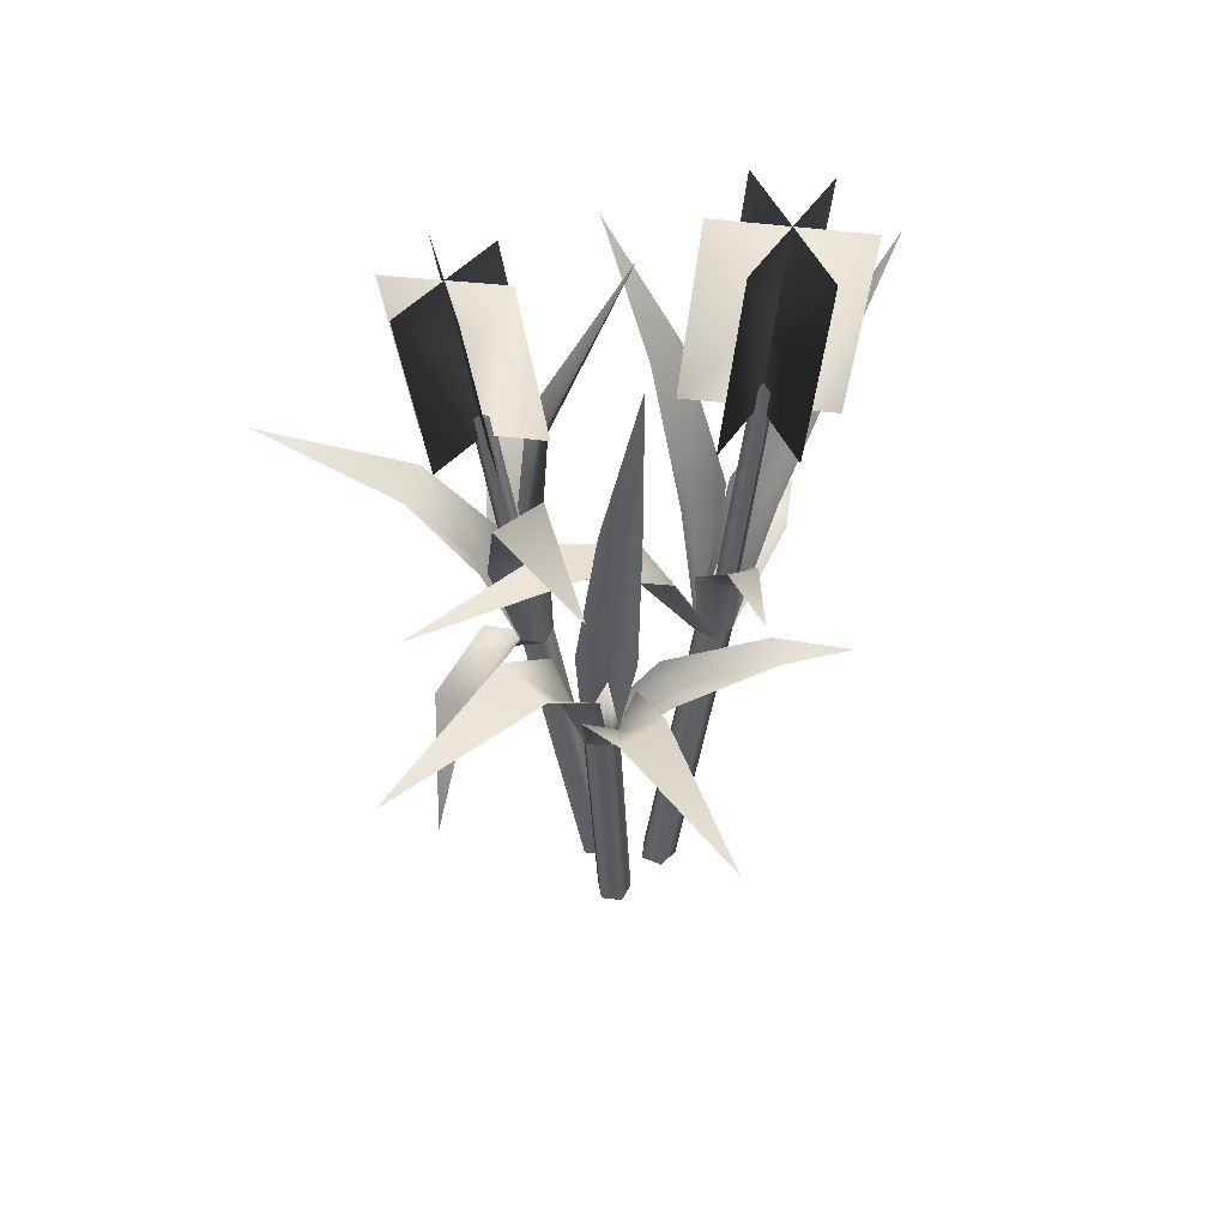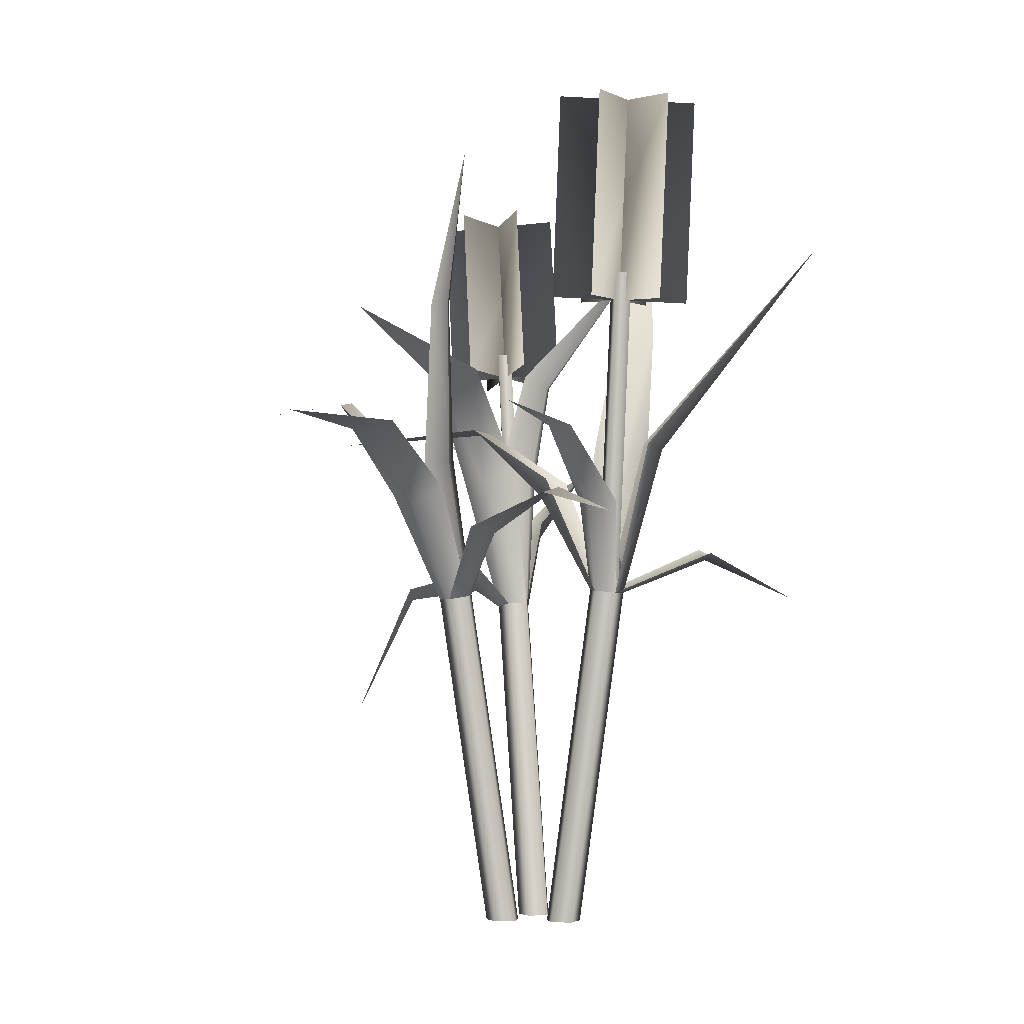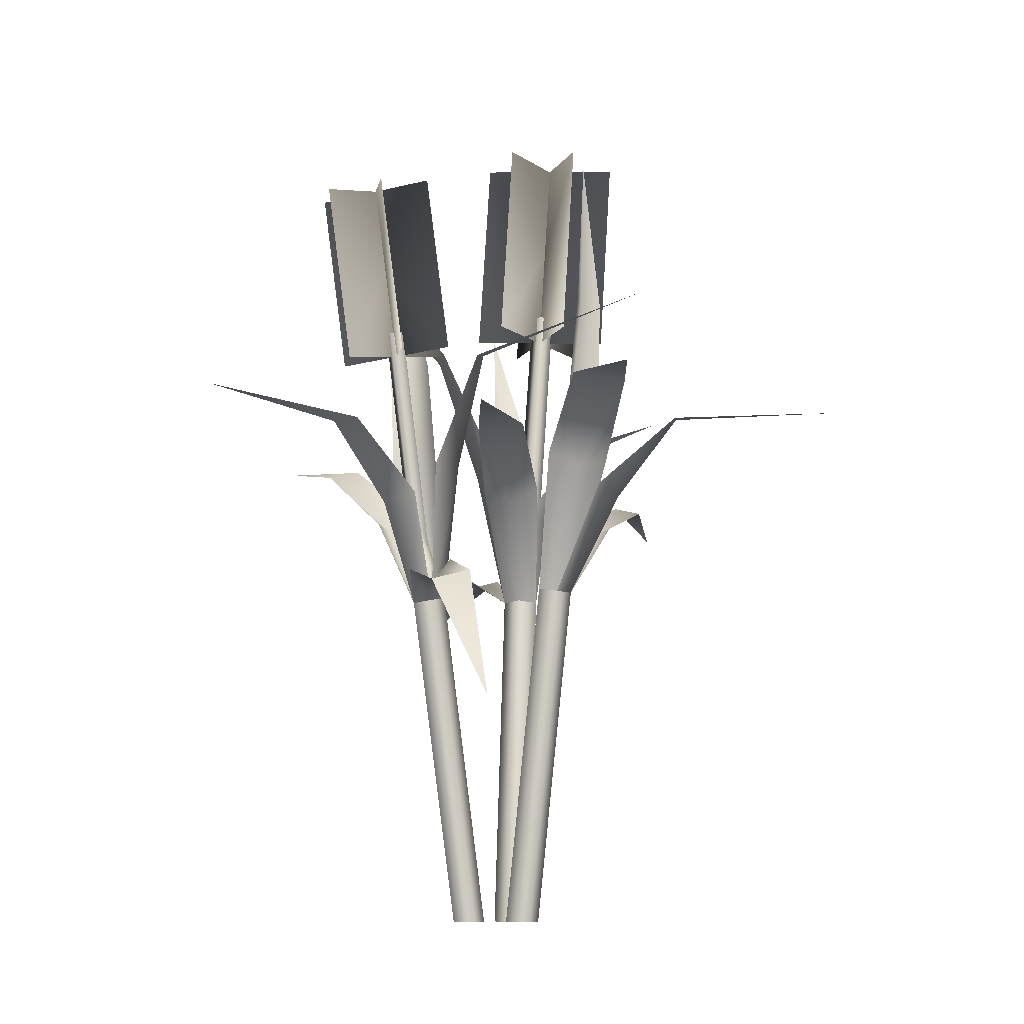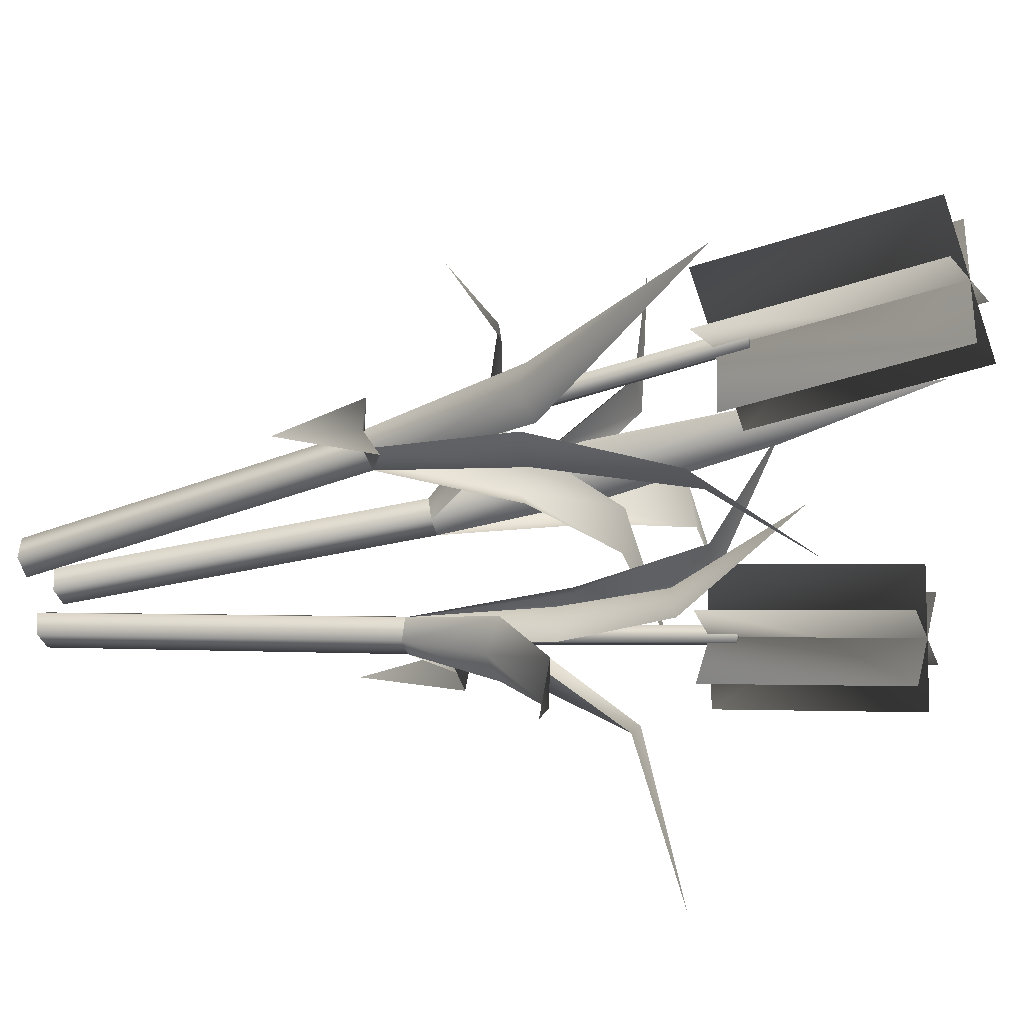
<metadata>
{"format":"obj","ext":"obj","renderer":"f3d","projection":"perspective","resolution":1024,"background":"white","views":[{"elev":51.5,"azim":-41.2,"up":"+Y"},{"elev":-3.0,"azim":13.1,"up":"+Y"},{"elev":-9.8,"azim":-95.1,"up":"+Y"},{"elev":-28.6,"azim":109.7,"up":"+Z"}]}
</metadata>
<code>
g s007v002_m
v 0.1776 1.917 -0.4281
v 0.1201 1.66 -0.1894
v 0.2246 1.65 -0.194
v 0.1547 1.289 -0.08435
v 0.0834 1.309 -0.03396
v 0.2324 1.294 -0.04055
v 0.08322 0.9188 0.03211
v 0.1748 0.9095 0.02276
v 0.1257 0.9157 -0.005976
v 0.106 0.9146 0.08438
v 0.08322 0.9188 0.03211
v -0.03289 1.226 0.07442
v -0.06629 1.182 -0.006775
v -0.2543 1.371 0.01256
v -0.008257 1.221 -0.07614
v 0.1257 0.9157 -0.005976
v -0.2342 1.367 -0.1108
v -0.6729 1.346 -0.1369
v 0.1626 0.9088 0.0786
v 0.106 0.9146 0.08438
v 0.1697 1.161 0.104
v 0.09565 1.148 0.1146
v 0.07079 1.36 0.2416
v 0.05757 1.163 0.04913
v 0.08322 0.9188 0.03211
v 0.003863 1.361 0.2094
v -0.06377 1.414 0.4067
v 0.1748 0.9095 0.02276
v 0.1626 0.9088 0.0786
v 0.4155 1.019 -0.004278
v 0.3902 1.001 -0.06514
v 0.1257 0.9157 -0.005976
v 0.6133 0.8964 -0.1826
v 0.3662 1.032 -0.1186
v -0.2169 0.8678 -0.2872
v -0.1638 0.8737 -0.279
v -0.2237 1.086 -0.3866
v -0.1445 1.079 -0.3558
v -0.1145 1.235 -0.5222
v -0.123 1.119 -0.2781
v -0.156 0.8837 -0.2264
v -0.0346 1.266 -0.4422
v 0.05729 1.272 -0.6261
v -0.242 0.8742 -0.2397
v -0.2169 0.8678 -0.2872
v -0.3235 1.162 -0.2919
v -0.284 1.138 -0.3739
v -0.4122 1.348 -0.4534
v -0.2001 1.173 -0.3664
v -0.1638 0.8737 -0.279
v -0.3111 1.357 -0.5145
v -0.5651 1.398 -0.8435
v -0.2044 0.884 -0.2021
v -0.242 0.8742 -0.2397
v -0.2872 0.9813 -0.1921
v -0.3084 0.9202 -0.2372
v -0.4867 0.9242 -0.1514
v -0.3127 0.9489 -0.304
v -0.2169 0.8678 -0.2872
v -0.5075 0.8954 -0.254
v -0.6284 0.578 -0.1153
v -0.5023 1.69 0.3071
v -0.2768 1.558 -0.1006
v -0.4052 1.529 -0.1273
v -0.2735 1.241 -0.1695
v -0.1863 1.271 -0.2033
v -0.3433 1.237 -0.2357
v -0.156 0.8837 -0.2264
v -0.242 0.8742 -0.2397
v -0.2044 0.884 -0.2021
v -0.2934 0.8912 0.1404
v -0.33 0.8912 0.09909
v -0.3973 1.242 0.2268
v -0.4525 1.221 0.1463
v -0.5733 1.426 0.2554
v -0.405 1.261 0.06909
v -0.3026 0.9004 0.052
v -0.584 1.445 0.1164
v -1.008 1.379 0.2012
v -0.2433 0.9004 0.1189
v -0.2934 0.8912 0.1404
v -0.2902 1.197 0.2305
v -0.3645 1.15 0.2648
v -0.3757 1.364 0.4246
v -0.4334 1.174 0.2039
v -0.33 0.8912 0.09909
v -0.4931 1.345 0.403
v -0.5272 1.359 0.8253
v -0.2491 0.9061 0.06425
v -0.2433 0.9004 0.1189
v -0.1502 1.116 0.1559
v -0.1469 1.07 0.2124
v 0.05444 1.187 0.315
v -0.2012 1.086 0.2609
v -0.2934 0.8912 0.1404
v 0.02476 1.17 0.378
v 0.2169 1.116 0.4309
v -0.04896 0 -0.00711
v 0.106 0.9146 0.08438
v -0.0262 0 0.04489
v 0.08322 0.9188 0.03211
v 0.1515 1.24 0.05643
v 0.1257 0.9157 -0.005976
v -0.006727 0 -0.04538
v 0.04214 0 -0.01702
v 0.1748 0.9095 0.02276
v 0.03011 0 0.03877
v 0.1626 0.9088 0.0786
v 0.106 0.9146 0.08438
v -0.0262 0 0.04489
v 0.1776 1.917 -0.4281
v 0.2246 1.65 -0.194
v 0.1201 1.66 -0.1894
v 0.1547 1.289 -0.08435
v 0.0834 1.309 -0.03396
v 0.2324 1.294 -0.04055
v 0.08322 0.9188 0.03211
v 0.1748 0.9095 0.02276
v 0.1257 0.9157 -0.005976
v 0.106 0.9146 0.08438
v -0.03289 1.226 0.07442
v 0.08322 0.9188 0.03211
v -0.06629 1.182 -0.006775
v -0.2543 1.371 0.01256
v -0.008257 1.221 -0.07614
v 0.1257 0.9157 -0.005976
v -0.2342 1.367 -0.1108
v -0.6729 1.346 -0.1369
v 0.1626 0.9088 0.0786
v 0.1697 1.161 0.104
v 0.106 0.9146 0.08438
v 0.09565 1.148 0.1146
v 0.07079 1.36 0.2416
v 0.05757 1.163 0.04913
v 0.08322 0.9188 0.03211
v 0.003863 1.361 0.2094
v -0.06377 1.414 0.4067
v 0.3662 1.032 -0.1186
v 0.1748 0.9095 0.02276
v 0.1257 0.9157 -0.005976
v 0.3902 1.001 -0.06514
v 0.6133 0.8964 -0.1826
v 0.4155 1.019 -0.004278
v 0.1626 0.9088 0.0786
v 0.1267 0.9444 0.08274
v 0.1793 1.788 0.1429
v 0.2173 1.786 0.1216
v 0.1692 0.9436 0.06463
v 0.1973 1.79 0.08375
v 0.1533 0.9477 0.02241
v 0.1593 1.79 0.104
v 0.1091 0.9484 0.04181
v 0.1267 0.9444 0.08274
v 0.1793 1.788 0.1429
v 0.1793 1.788 0.1429
v 0.1593 1.79 0.104
v 0.1973 1.79 0.08375
v 0.2173 1.786 0.1216
v -0.2169 0.8678 -0.2872
v -0.2237 1.086 -0.3866
v -0.1638 0.8737 -0.279
v -0.1445 1.079 -0.3558
v -0.1145 1.235 -0.5222
v -0.123 1.119 -0.2781
v -0.156 0.8837 -0.2264
v -0.0346 1.266 -0.4422
v 0.05729 1.272 -0.6261
v -0.242 0.8742 -0.2397
v -0.3235 1.162 -0.2919
v -0.2169 0.8678 -0.2872
v -0.284 1.138 -0.3739
v -0.4122 1.348 -0.4534
v -0.2001 1.173 -0.3664
v -0.1638 0.8737 -0.279
v -0.3111 1.357 -0.5145
v -0.5651 1.398 -0.8435
v -0.2044 0.884 -0.2021
v -0.2872 0.9813 -0.1921
v -0.242 0.8742 -0.2397
v -0.3084 0.9202 -0.2372
v -0.4867 0.9242 -0.1514
v -0.3127 0.9489 -0.304
v -0.2169 0.8678 -0.2872
v -0.5075 0.8954 -0.254
v -0.6284 0.578 -0.1153
v -0.5023 1.69 0.3071
v -0.4052 1.529 -0.1273
v -0.2768 1.558 -0.1006
v -0.2735 1.241 -0.1695
v -0.1863 1.271 -0.2033
v -0.3433 1.237 -0.2357
v -0.156 0.8837 -0.2264
v -0.242 0.8742 -0.2397
v -0.2044 0.884 -0.2021
v -0.1314 0 -0.1676
v -0.242 0.8742 -0.2397
v -0.1552 0 -0.1206
v -0.2169 0.8678 -0.2872
v -0.2271 1.178 -0.2927
v -0.1638 0.8737 -0.279
v -0.07848 0 -0.1593
v -0.06957 0 -0.1072
v -0.156 0.8837 -0.2264
v -0.117 0 -0.08331
v -0.2044 0.884 -0.2021
v -0.242 0.8742 -0.2397
v -0.1552 0 -0.1206
v -0.2113 0.9053 -0.2334
v -0.2646 1.626 -0.3253
v -0.2287 1.626 -0.3357
v -0.1724 0.9078 -0.2407
v -0.238 1.621 -0.3711
v -0.1775 0.9026 -0.2789
v -0.2736 1.619 -0.3612
v -0.2181 0.9001 -0.2709
v -0.2113 0.9053 -0.2334
v -0.2646 1.626 -0.3253
v -0.2646 1.626 -0.3253
v -0.2736 1.619 -0.3612
v -0.238 1.621 -0.3711
v -0.2287 1.626 -0.3357
v -0.2433 0.9004 0.1189
v -0.1339 0 -0.01658
v -0.1293 0 0.03813
v -0.2491 0.9061 0.06425
v -0.1874 0 -0.02879
v -0.3205 1.195 0.1662
v -0.3026 0.9004 0.052
v -0.2159 0 0.01836
v -0.33 0.8912 0.09909
v -0.2934 0.8912 0.1404
v -0.2433 0.9004 0.1189
v -0.1799 0 0.05972
v -0.1293 0 0.03813
v -0.2934 0.8912 0.1404
v -0.3973 1.242 0.2268
v -0.33 0.8912 0.09909
v -0.4525 1.221 0.1463
v -0.5733 1.426 0.2554
v -0.405 1.261 0.06909
v -0.3026 0.9004 0.052
v -0.584 1.445 0.1164
v -1.008 1.379 0.2012
v -0.2433 0.9004 0.1189
v -0.2902 1.197 0.2305
v -0.2934 0.8912 0.1404
v -0.3645 1.15 0.2648
v -0.3757 1.364 0.4246
v -0.4334 1.174 0.2039
v -0.33 0.8912 0.09909
v -0.4931 1.345 0.403
v -0.5272 1.359 0.8253
v -0.2491 0.9061 0.06425
v -0.1502 1.116 0.1559
v -0.2433 0.9004 0.1189
v -0.1469 1.07 0.2124
v 0.05444 1.187 0.315
v -0.2012 1.086 0.2609
v -0.2934 0.8912 0.1404
v 0.02476 1.17 0.378
v 0.2169 1.116 0.4309
v -0.006727 0 -0.04538
v -0.04896 0 -0.00711
v 0.04214 0 -0.01702
v 0.03011 0 0.03877
v -0.0262 0 0.04489
v -0.1314 0 -0.1676
v -0.1552 0 -0.1206
v -0.07848 0 -0.1593
v -0.117 0 -0.08331
v -0.06957 0 -0.1072
v -0.2159 0 0.01836
v -0.1799 0 0.05972
v -0.1874 0 -0.02879
v -0.1293 0 0.03813
v -0.1339 0 -0.01658
v -0.2748 1.705 0.2288
v -0.2867 1.705 0.1732
v -0.2378 2.124 0.1885
v -0.2847 1.279 0.1306
v -0.3406 1.713 0.1586
v -0.274 1.267 0.2167
v -0.372 1.278 0.1122
v -0.2433 0.9004 0.1189
v -0.3026 0.9004 0.052
v -0.2491 0.9061 0.06425
v -0.109 1.515 -0.284
v 0.1632 1.883 -0.2883
v -0.1656 1.549 -0.25
v -0.2387 1.267 -0.2313
v -0.1167 1.523 -0.3523
v -0.154 1.239 -0.2611
v -0.2044 0.884 -0.2021
v -0.1594 1.241 -0.3442
v -0.156 0.8837 -0.2264
v -0.1638 0.8737 -0.279
v 0.2858 1.304 0.02932
v 0.7089 1.848 0.009359
v 0.2602 1.316 0.1084
v 0.1626 0.9088 0.0786
v 0.2265 1.327 -0.02274
v 0.1748 0.9095 0.02276
v 0.1257 0.9157 -0.005976
v -0.2491 0.9061 0.06425
v -0.2433 0.9004 0.1189
v -0.2847 1.279 0.1306
v -0.3026 0.9004 0.052
v -0.274 1.267 0.2167
v -0.372 1.278 0.1122
v -0.2748 1.705 0.2288
v -0.3406 1.713 0.1586
v -0.2867 1.705 0.1732
v -0.2378 2.124 0.1885
v -0.156 0.8837 -0.2264
v -0.154 1.239 -0.2611
v -0.1638 0.8737 -0.279
v -0.2044 0.884 -0.2021
v -0.1594 1.241 -0.3442
v -0.2387 1.267 -0.2313
v -0.1167 1.523 -0.3523
v -0.109 1.515 -0.284
v -0.1656 1.549 -0.25
v 0.1632 1.883 -0.2883
v 0.1748 0.9095 0.02276
v 0.2858 1.304 0.02932
v 0.1257 0.9157 -0.005976
v 0.1626 0.9088 0.0786
v 0.2265 1.327 -0.02274
v 0.2602 1.316 0.1084
v 0.7089 1.848 0.009359
v 0.2553 2.271 -0.04024
v 0.2248 1.722 -0.0758
v 0.1374 1.705 0.284
v 0.1679 2.253 0.3195
v 0.3454 2.246 0.2669
v 0.3149 1.697 0.2313
v 0.04731 1.73 -0.02314
v 0.07781 2.278 0.01243
v 0.03407 2.269 0.1923
v 0.003568 1.721 0.1567
v 0.3586 1.706 0.05141
v 0.3891 2.254 0.08698
v -0.2135 2.011 -0.5486
v -0.1765 1.544 -0.4853
v -0.3193 1.572 -0.2019
v -0.3563 2.039 -0.2653
v -0.1977 2.049 -0.2759
v -0.1607 1.582 -0.2125
v -0.335 1.534 -0.4747
v -0.3721 2.001 -0.538
v -0.4435 2.015 -0.3963
v -0.4065 1.548 -0.333
v -0.0893 1.568 -0.3542
v -0.1263 2.035 -0.4175
g s007v002_m_0
f 3 2 1
f 3 4 2
f 5 2 4
f 6 4 3
f 7 5 4
f 8 4 6
f 7 4 9
f 8 9 4
f 12 11 10
f 12 13 11
f 12 14 13
f 11 13 15
f 11 15 16
f 15 13 17
f 13 14 17
f 17 14 18
f 21 20 19
f 21 22 20
f 21 23 22
f 20 22 24
f 20 24 25
f 24 22 26
f 26 22 23
f 26 23 27
f 30 29 28
f 31 30 28
f 31 28 32
f 30 31 33
f 34 31 32
f 31 34 33
f 37 36 35
f 37 38 36
f 37 39 38
f 36 38 40
f 36 40 41
f 42 40 38
f 38 39 42
f 42 39 43
f 46 45 44
f 46 47 45
f 46 48 47
f 45 47 49
f 45 49 50
f 49 47 51
f 47 48 51
f 51 48 52
f 55 54 53
f 55 56 54
f 55 57 56
f 54 56 58
f 54 58 59
f 58 56 60
f 57 60 56
f 57 61 60
f 64 63 62
f 64 65 63
f 66 63 65
f 67 65 64
f 65 68 66
f 65 67 69
f 65 70 68
f 65 69 70
f 73 72 71
f 73 74 72
f 73 75 74
f 72 74 76
f 72 76 77
f 78 76 74
f 74 75 78
f 78 75 79
f 82 81 80
f 82 83 81
f 82 84 83
f 81 83 85
f 81 85 86
f 85 83 87
f 83 84 87
f 84 88 87
f 91 90 89
f 91 92 90
f 91 93 92
f 90 92 94
f 90 94 95
f 94 92 96
f 96 92 93
f 96 93 97
f 100 99 98
f 99 101 98
f 101 99 102
f 98 101 103
f 102 103 101
f 104 98 103
f 104 103 105
f 103 106 105
f 102 106 103
f 105 106 107
f 102 108 106
f 106 108 107
f 102 109 108
f 107 108 110
f 108 109 110
f 113 112 111
f 114 112 113
f 113 115 114
f 114 116 112
f 115 117 114
f 114 118 116
f 114 117 119
f 119 118 114
f 122 121 120
f 123 121 122
f 124 121 123
f 123 122 125
f 125 122 126
f 123 125 127
f 124 123 127
f 124 127 128
f 131 130 129
f 132 130 131
f 133 130 132
f 132 131 134
f 134 131 135
f 132 134 136
f 132 136 133
f 133 136 137
f 140 139 138
f 139 141 138
f 138 141 142
f 142 141 143
f 143 141 139
f 144 143 139
f 147 146 145
f 148 147 145
f 149 147 148
f 150 149 148
f 151 149 150
f 152 151 150
f 152 153 151
f 153 154 151
f 157 156 155
f 158 157 155
f 161 160 159
f 162 160 161
f 163 160 162
f 162 161 164
f 164 161 165
f 162 164 166
f 163 162 166
f 163 166 167
f 170 169 168
f 171 169 170
f 172 169 171
f 171 170 173
f 173 170 174
f 171 173 175
f 171 175 172
f 172 175 176
f 179 178 177
f 180 178 179
f 181 178 180
f 180 179 182
f 182 179 183
f 184 180 182
f 184 181 180
f 184 185 181
f 188 187 186
f 189 187 188
f 188 190 189
f 189 191 187
f 192 189 190
f 191 189 193
f 194 189 192
f 193 189 194
f 197 196 195
f 196 198 195
f 198 196 199
f 195 198 200
f 199 200 198
f 201 195 200
f 201 200 202
f 200 203 202
f 199 203 200
f 202 203 204
f 199 205 203
f 203 205 204
f 199 206 205
f 204 205 207
f 205 206 207
f 210 209 208
f 211 210 208
f 212 210 211
f 213 212 211
f 214 212 213
f 215 214 213
f 215 216 214
f 216 217 214
f 220 219 218
f 221 220 218
f 224 223 222
f 223 225 222
f 223 226 225
f 227 222 225
f 226 228 225
f 227 225 228
f 226 229 228
f 227 228 230
f 229 230 228
f 227 230 231
f 231 230 229
f 231 232 227
f 233 231 229
f 234 232 231
f 233 234 231
f 237 236 235
f 238 236 237
f 239 236 238
f 238 237 240
f 240 237 241
f 238 240 242
f 239 238 242
f 239 242 243
f 246 245 244
f 247 245 246
f 248 245 247
f 247 246 249
f 249 246 250
f 247 249 251
f 248 247 251
f 252 248 251
f 255 254 253
f 256 254 255
f 257 254 256
f 256 255 258
f 258 255 259
f 256 258 260
f 256 260 257
f 257 260 261
f 264 263 262
f 265 263 264
f 266 263 265
f 269 268 267
f 269 270 268
f 271 270 269
f 274 273 272
f 274 275 273
f 276 275 274
f 279 278 277
f 278 280 277
f 281 278 279
f 278 281 280
f 280 282 277
f 281 283 280
f 282 280 284
f 285 280 283
f 284 280 286
f 286 280 285
f 289 288 287
f 290 289 287
f 288 291 287
f 292 290 287
f 287 291 292
f 292 293 290
f 291 294 292
f 295 293 292
f 294 296 292
f 292 296 295
f 299 298 297
f 297 300 299
f 298 301 297
f 302 300 297
f 301 303 297
f 297 303 302
f 306 305 304
f 306 304 307
f 306 308 305
f 306 307 309
f 308 306 310
f 309 311 306
f 306 312 310
f 311 312 306
f 312 313 310
f 312 311 313
f 316 315 314
f 317 314 315
f 316 318 315
f 317 315 319
f 318 320 315
f 319 315 321
f 320 321 315
f 322 319 321
f 320 323 321
f 323 322 321
f 326 325 324
f 327 324 325
f 326 328 325
f 327 325 329
f 325 328 330
f 329 325 330
g s007v002_m_1
f 333 332 331
f 334 333 331
f 337 336 335
f 338 337 335
f 341 340 339
f 342 341 339
f 345 344 343
f 346 345 343
f 349 348 347
f 350 349 347
f 353 352 351
f 354 353 351

</code>
